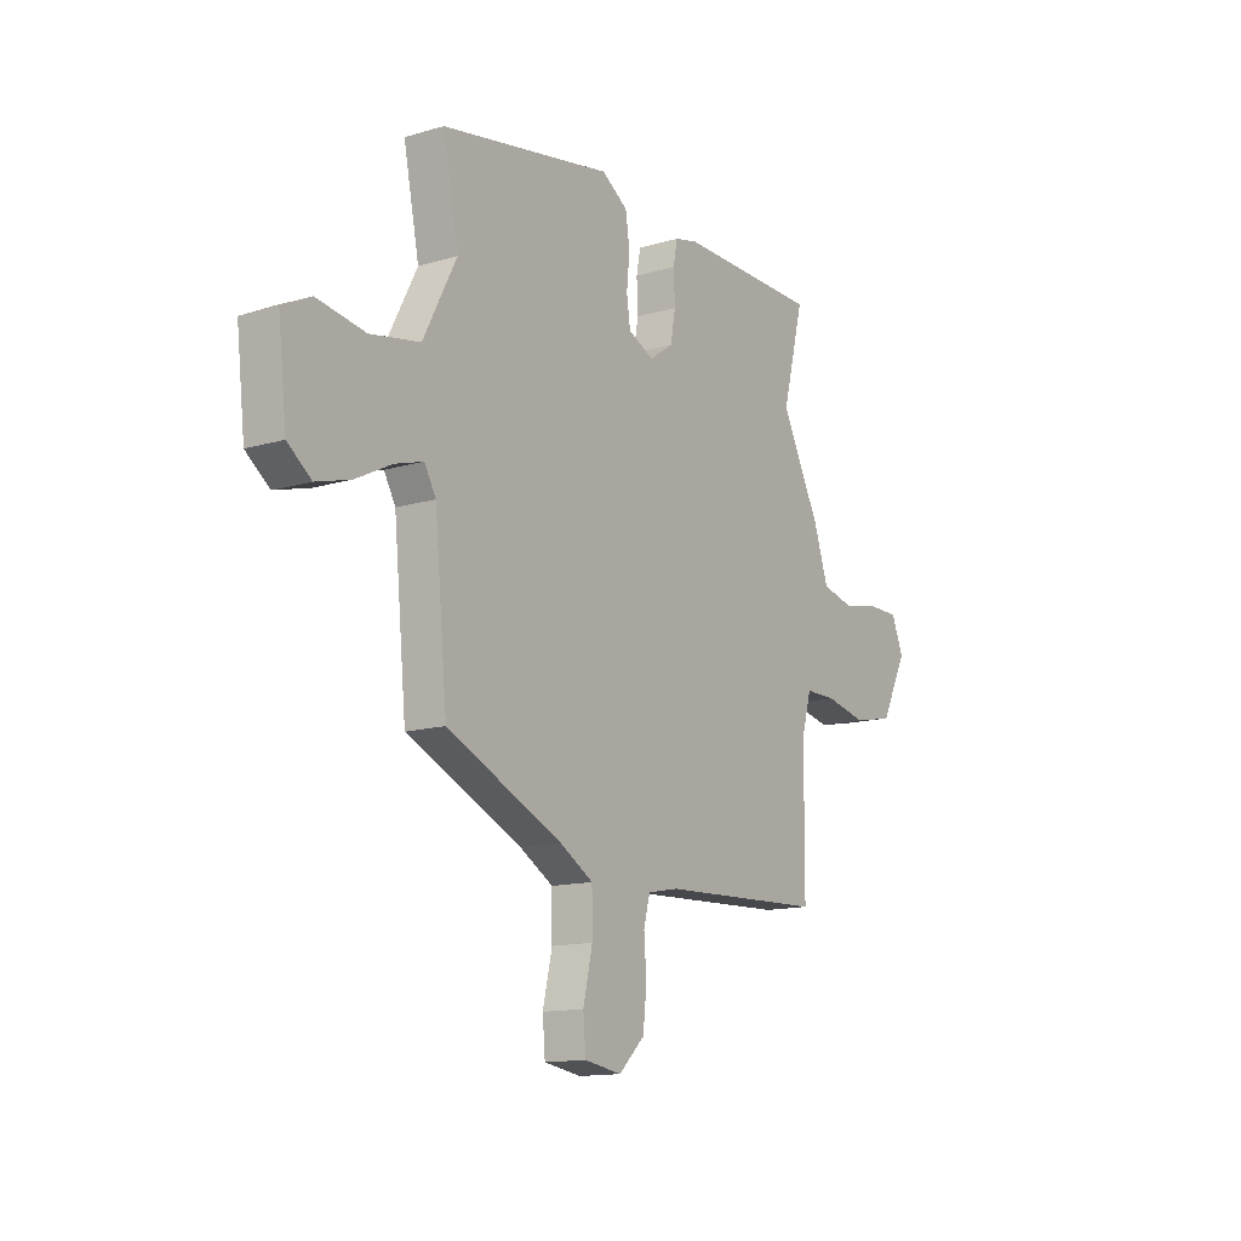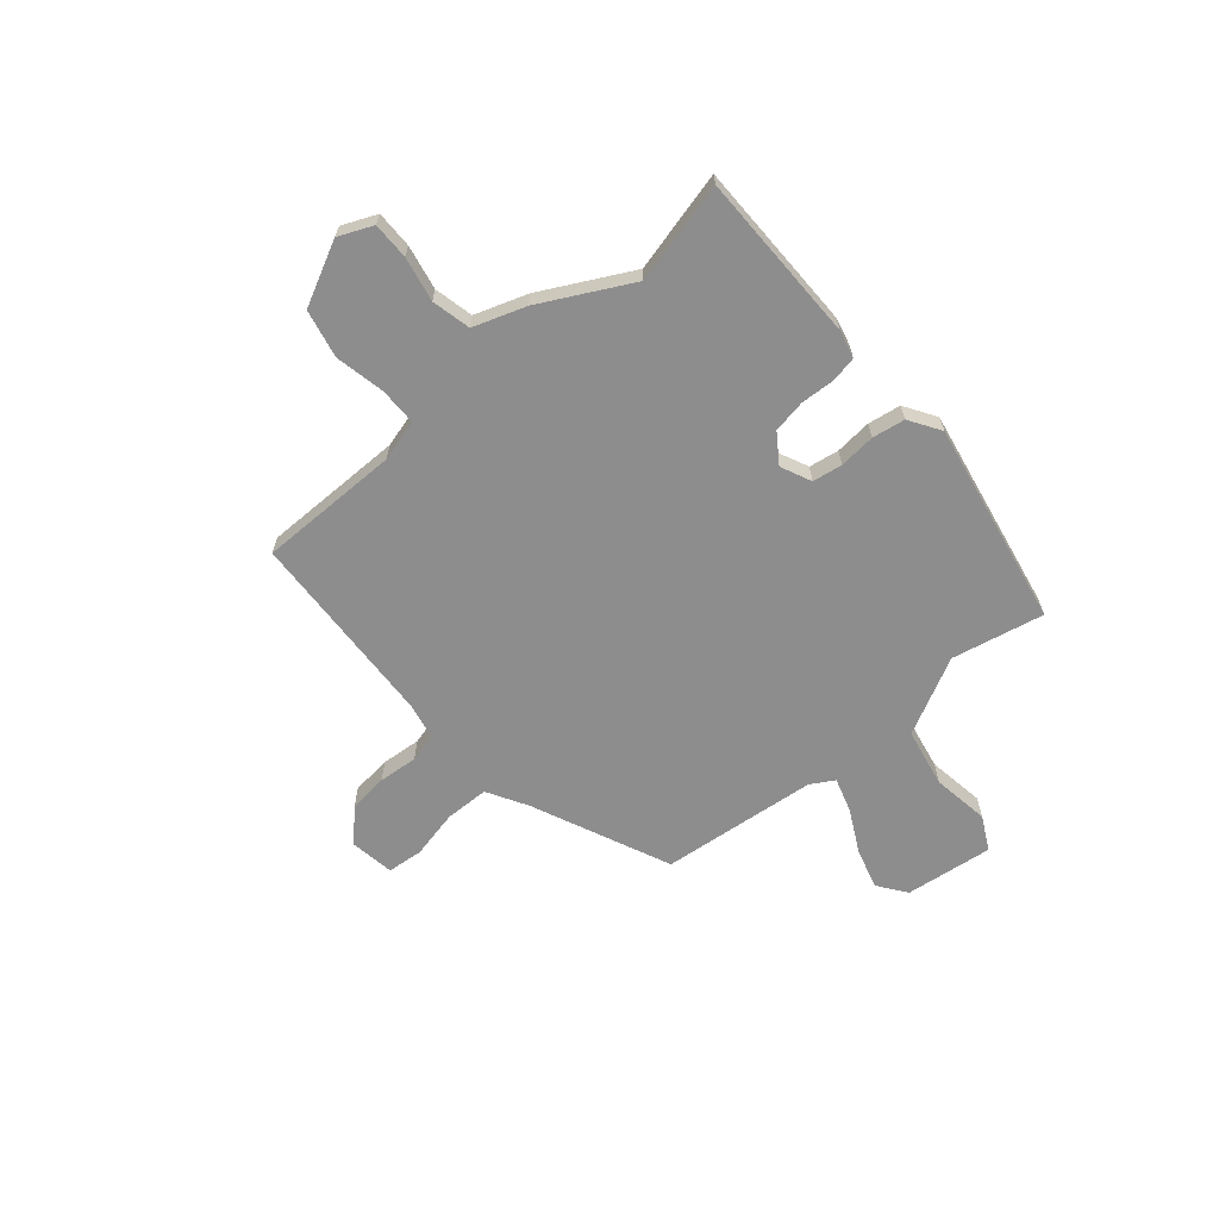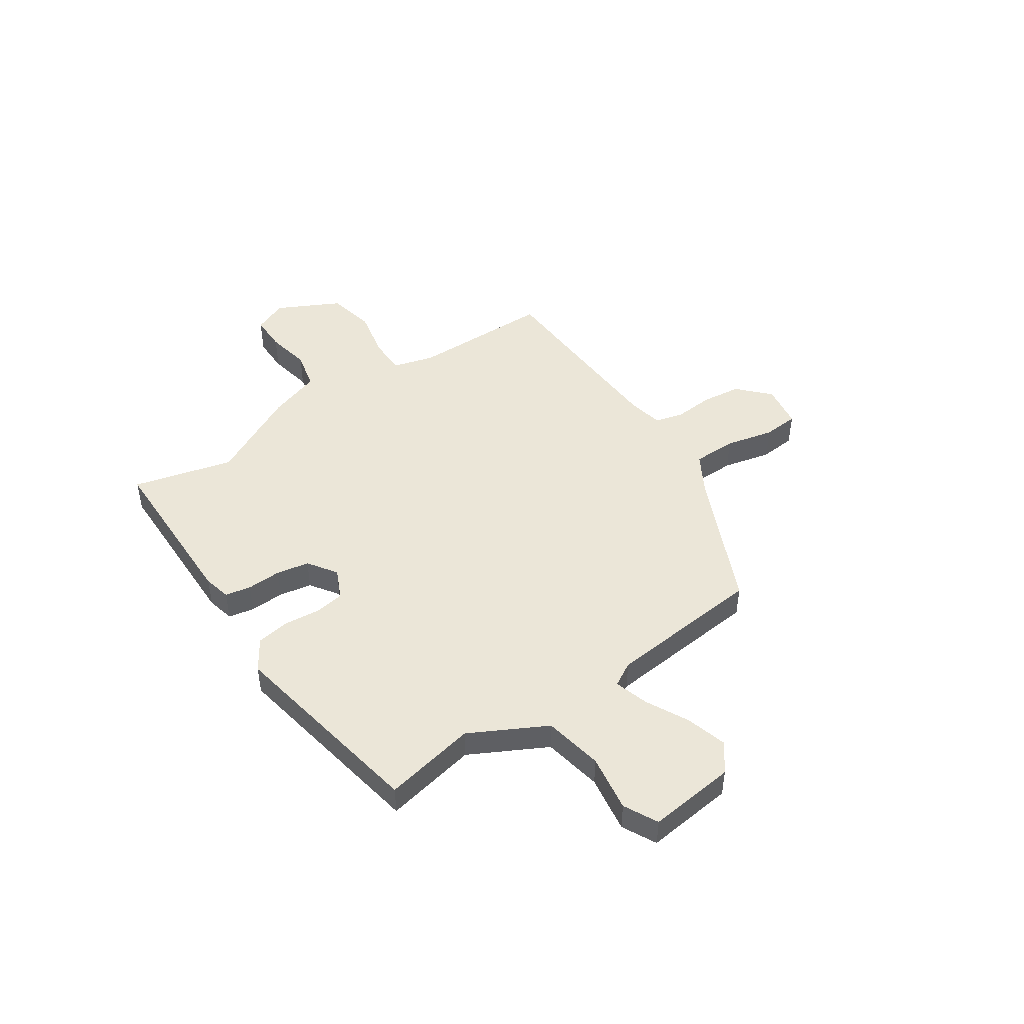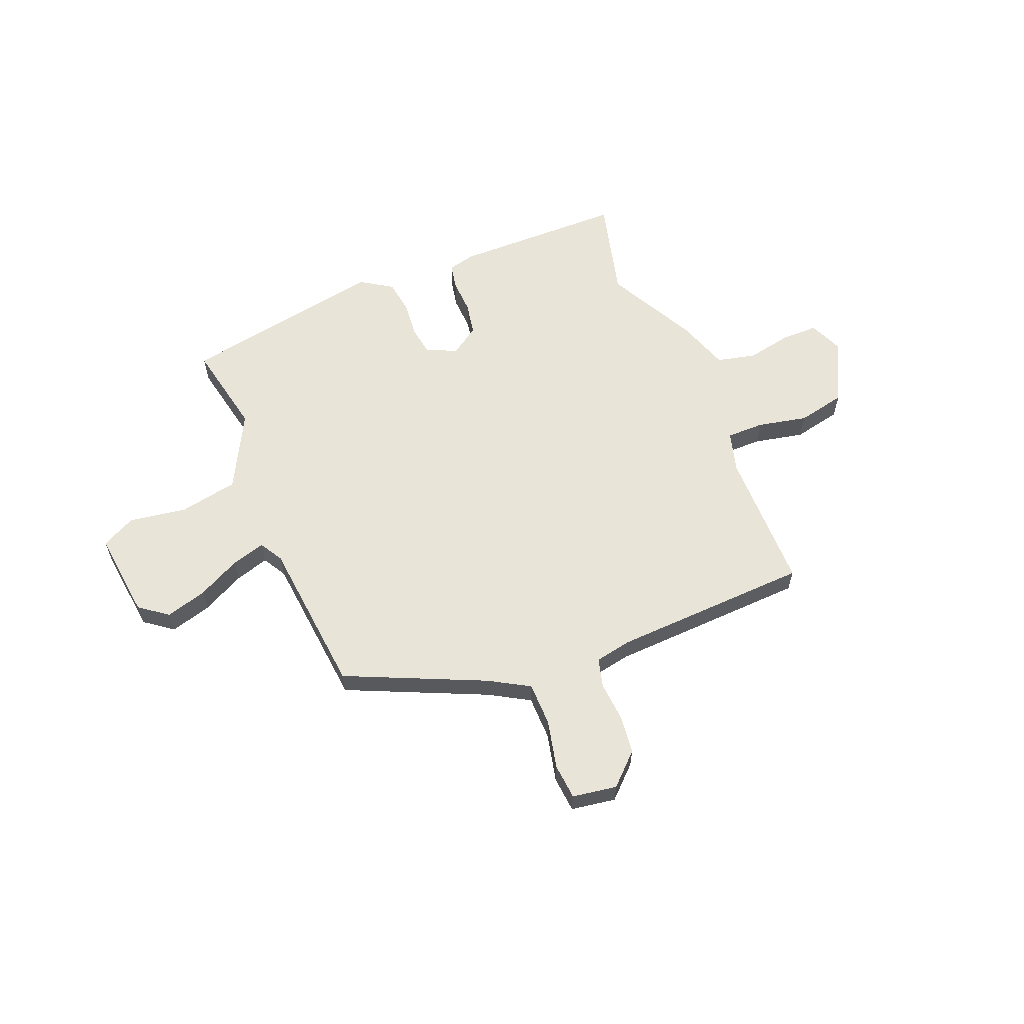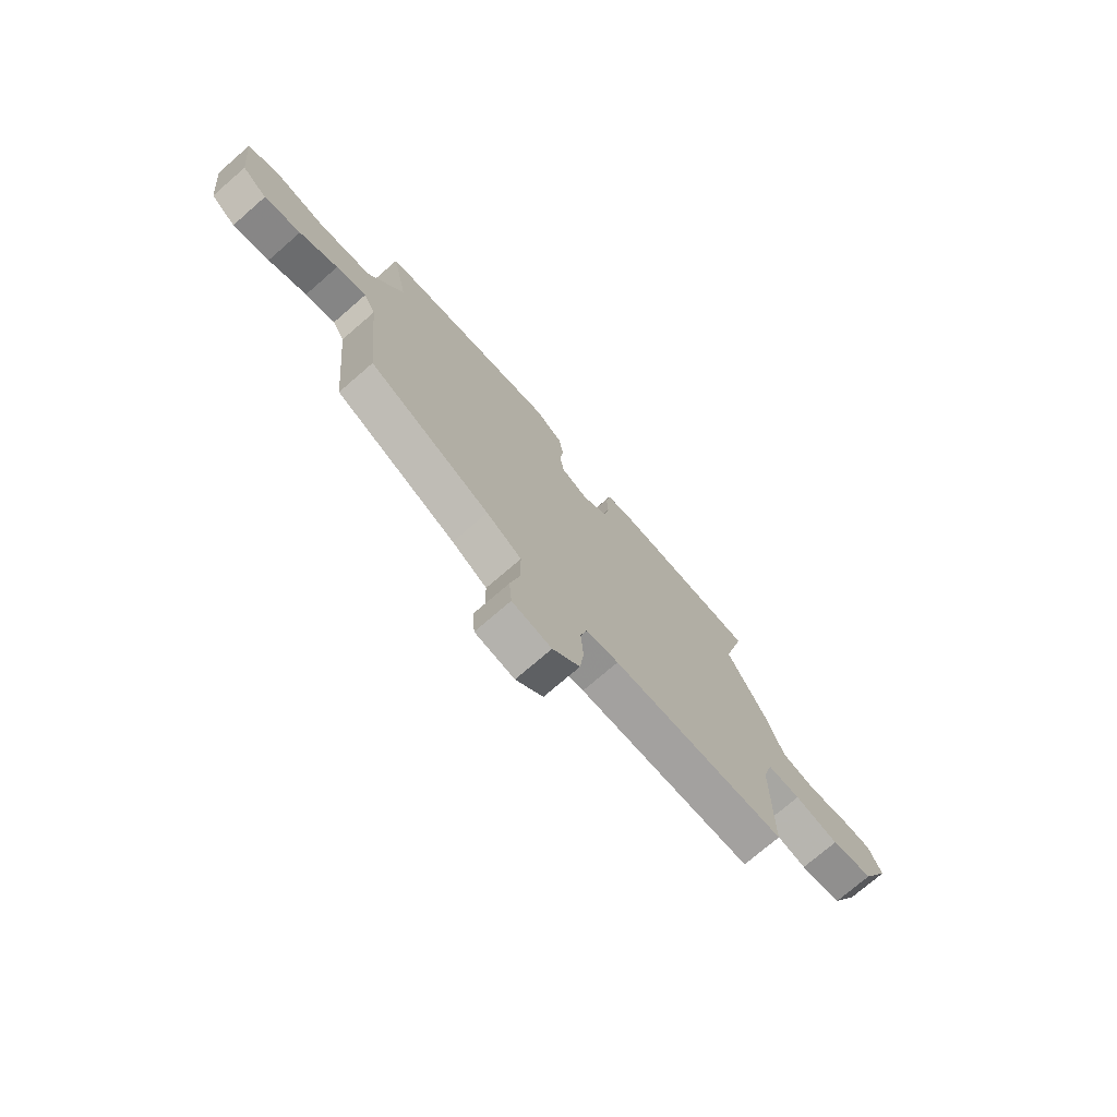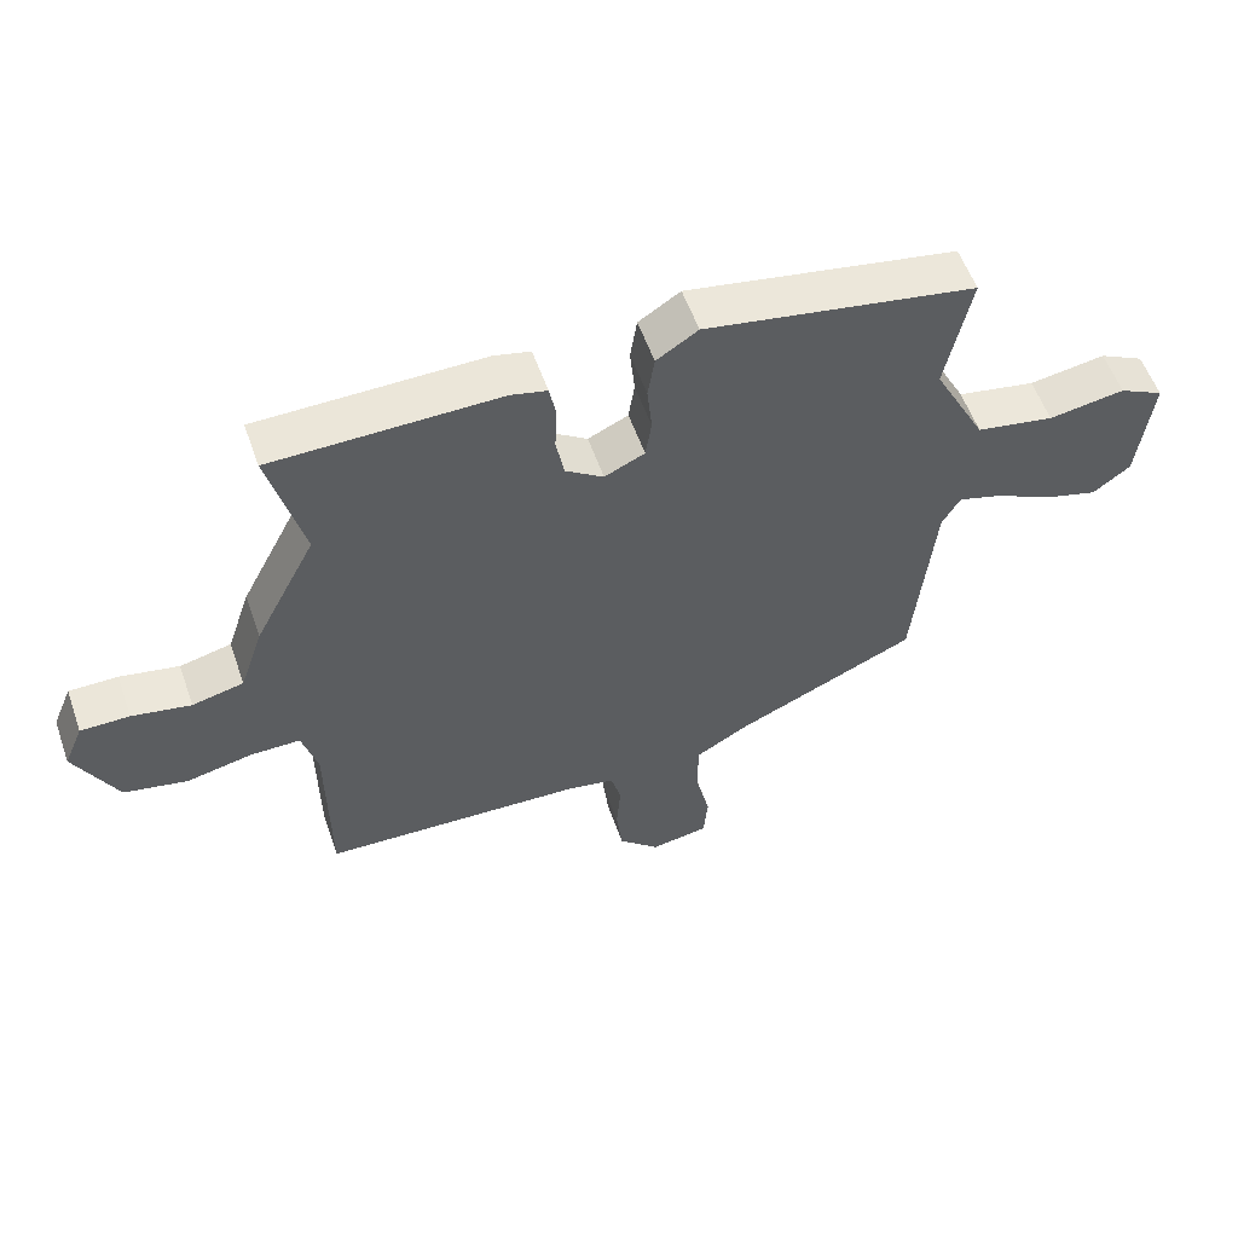
<metadata>
{"format":"obj","ext":"obj","renderer":"f3d","projection":"perspective","resolution":1024,"background":"white","views":[{"elev":-13.6,"azim":123.5,"up":"+Z"},{"elev":-64.6,"azim":-50.0,"up":"+Y"},{"elev":46.6,"azim":55.9,"up":"+Y"},{"elev":60.3,"azim":157.8,"up":"+Y"},{"elev":-74.0,"azim":130.9,"up":"+Z"},{"elev":56.3,"azim":-19.3,"up":"+Z"}]}
</metadata>
<code>
v 0.503 0.07 0.474
v 0.466 0.07 0.291
v 0.545 0.07 0.14
v 0.662 0.07 0.118
v 0.776 0.07 0.136
v 0.843 0.07 0.102
v 0.823 0.07 -0.072
v 0.767 0.07 -0.114
v 0.686 0.07 -0.091
v 0.601 0.07 -0.048
v 0.534 0.07 -0.028
v 0.507 0.07 -0.075
v 0.477 0.07 -0.385
v 0.204 0.07 -0.508
v 0.125 0.07 -0.554
v 0.124 0.07 -0.641
v 0.146 0.07 -0.737
v 0.14 0.07 -0.808
v 0.052 0.07 -0.822
v -0.009 0.07 -0.764
v -0.018 0.07 -0.686
v -0.012 0.07 -0.608
v -0.027 0.07 -0.551
v -0.1 0.07 -0.537
v -0.491 0.07 -0.52
v -0.493 0.07 -0.24
v -0.516 0.07 -0.158
v -0.59 0.07 -0.158
v -0.689 0.07 -0.179
v -0.784 0.07 -0.159
v -0.847 0.07 -0.035
v -0.818 0.07 0.033
v -0.745 0.07 0.033
v -0.657 0.07 0.016
v -0.58 0.07 0.034
v -0.545 0.07 0.138
v -0.453 0.07 0.316
v -0.504 0.07 0.515
v -0.166 0.07 0.519
v -0.112 0.07 0.506
v -0.102 0.07 0.455
v -0.105 0.07 0.387
v -0.093 0.07 0.322
v -0.036 0.07 0.283
v 0.024 0.07 0.311
v 0.033 0.07 0.37
v 0.026 0.07 0.442
v 0.036 0.07 0.507
v 0.098 0.07 0.547
v 0.503 0 0.474
v 0.466 0 0.291
v 0.545 0 0.14
v 0.662 0 0.118
v 0.776 0 0.136
v 0.843 0 0.102
v 0.823 0 -0.072
v 0.767 0 -0.114
v 0.686 0 -0.091
v 0.601 0 -0.048
v 0.534 0 -0.028
v 0.507 0 -0.075
v 0.477 0 -0.385
v 0.204 0 -0.508
v 0.125 0 -0.554
v 0.124 0 -0.641
v 0.146 0 -0.737
v 0.14 0 -0.808
v 0.052 0 -0.822
v -0.009 0 -0.764
v -0.018 0 -0.686
v -0.012 0 -0.608
v -0.027 0 -0.551
v -0.1 0 -0.537
v -0.491 0 -0.52
v -0.493 0 -0.24
v -0.516 0 -0.158
v -0.59 0 -0.158
v -0.689 0 -0.179
v -0.784 0 -0.159
v -0.847 0 -0.035
v -0.818 0 0.033
v -0.745 0 0.033
v -0.657 0 0.016
v -0.58 0 0.034
v -0.545 0 0.138
v -0.453 0 0.316
v -0.504 0 0.515
v -0.166 0 0.519
v -0.112 0 0.506
v -0.102 0 0.455
v -0.105 0 0.387
v -0.093 0 0.322
v -0.036 0 0.283
v 0.024 0 0.311
v 0.033 0 0.37
v 0.026 0 0.442
v 0.036 0 0.507
v 0.098 0 0.547
f 49 1 2
f 48 49 2
f 47 48 2
f 46 47 2
f 45 46 2 3
f 44 45 3
f 40 41 42
f 39 40 42
f 38 39 42
f 37 38 42
f 37 42 43
f 36 37 43
f 35 36 43
f 32 33 34
f 31 32 34
f 30 31 34
f 29 30 34
f 28 29 34
f 27 28 34 35
f 24 25 26
f 23 24 26 27
f 20 21 22
f 19 20 22
f 18 19 22
f 17 18 22
f 16 17 22
f 15 16 22 23
f 35 43 44
f 27 35 44
f 23 27 44
f 15 23 44
f 14 15 44
f 8 9 10
f 7 8 10
f 6 7 10
f 5 6 10
f 4 5 10
f 3 4 10 11
f 44 3 11 12
f 12 13 14 44
f 51 50 98
f 51 98 97
f 51 97 96
f 51 96 95
f 52 51 95 94
f 52 94 93
f 91 90 89
f 91 89 88
f 91 88 87
f 91 87 86
f 92 91 86
f 92 86 85
f 92 85 84
f 83 82 81
f 83 81 80
f 83 80 79
f 83 79 78
f 83 78 77
f 84 83 77 76
f 75 74 73
f 76 75 73 72
f 71 70 69
f 71 69 68
f 71 68 67
f 71 67 66
f 71 66 65
f 72 71 65 64
f 93 92 84
f 93 84 76
f 93 76 72
f 93 72 64
f 93 64 63
f 59 58 57
f 59 57 56
f 59 56 55
f 59 55 54
f 59 54 53
f 60 59 53 52
f 61 60 52 93
f 93 63 62 61
f 1 50 51 2
f 2 51 52 3
f 3 52 53 4
f 4 53 54 5
f 5 54 55 6
f 6 55 56 7
f 7 56 57 8
f 8 57 58 9
f 9 58 59 10
f 10 59 60 11
f 11 60 61 12
f 12 61 62 13
f 13 62 63 14
f 14 63 64 15
f 15 64 65 16
f 16 65 66 17
f 17 66 67 18
f 18 67 68 19
f 19 68 69 20
f 20 69 70 21
f 21 70 71 22
f 22 71 72 23
f 23 72 73 24
f 24 73 74 25
f 25 74 75 26
f 26 75 76 27
f 27 76 77 28
f 28 77 78 29
f 29 78 79 30
f 30 79 80 31
f 31 80 81 32
f 32 81 82 33
f 33 82 83 34
f 34 83 84 35
f 35 84 85 36
f 36 85 86 37
f 37 86 87 38
f 38 87 88 39
f 39 88 89 40
f 40 89 90 41
f 41 90 91 42
f 42 91 92 43
f 43 92 93 44
f 44 93 94 45
f 45 94 95 46
f 46 95 96 47
f 47 96 97 48
f 48 97 98 49
f 49 98 50 1

</code>
